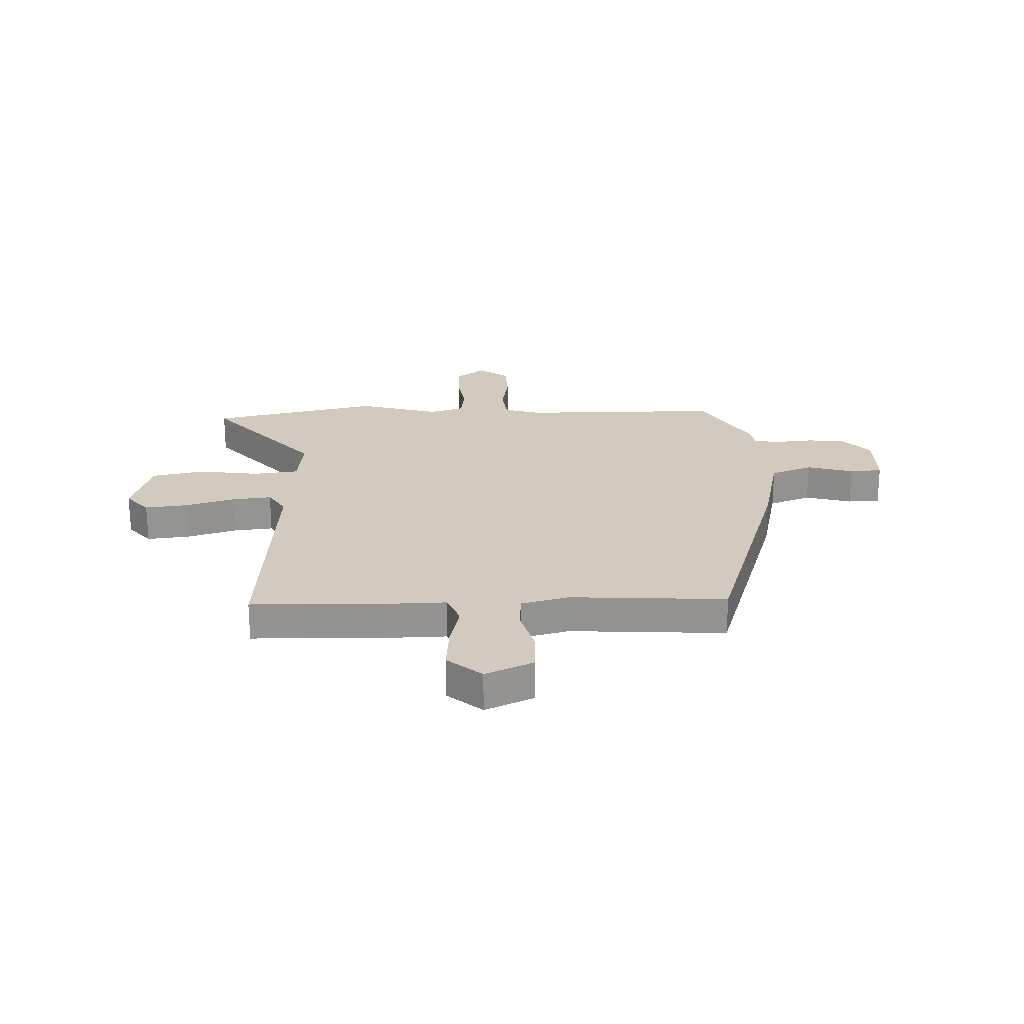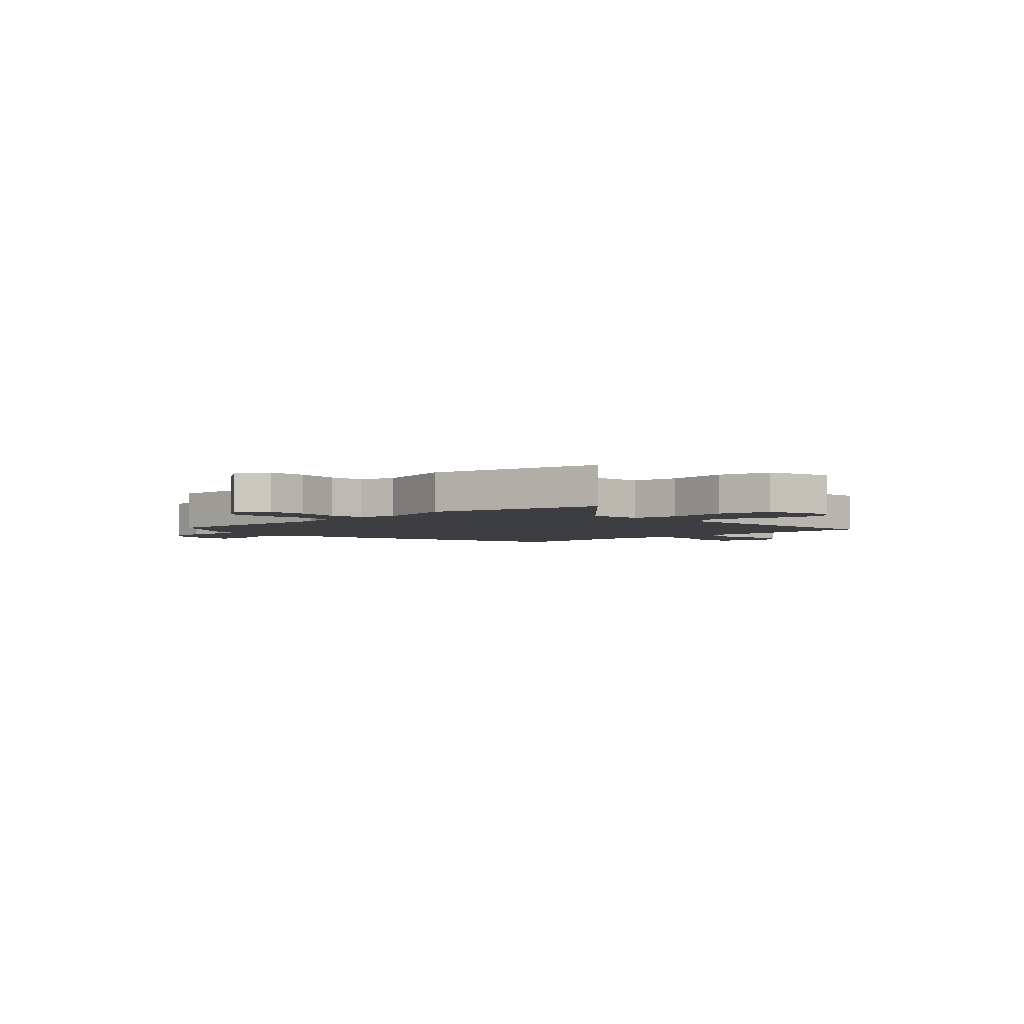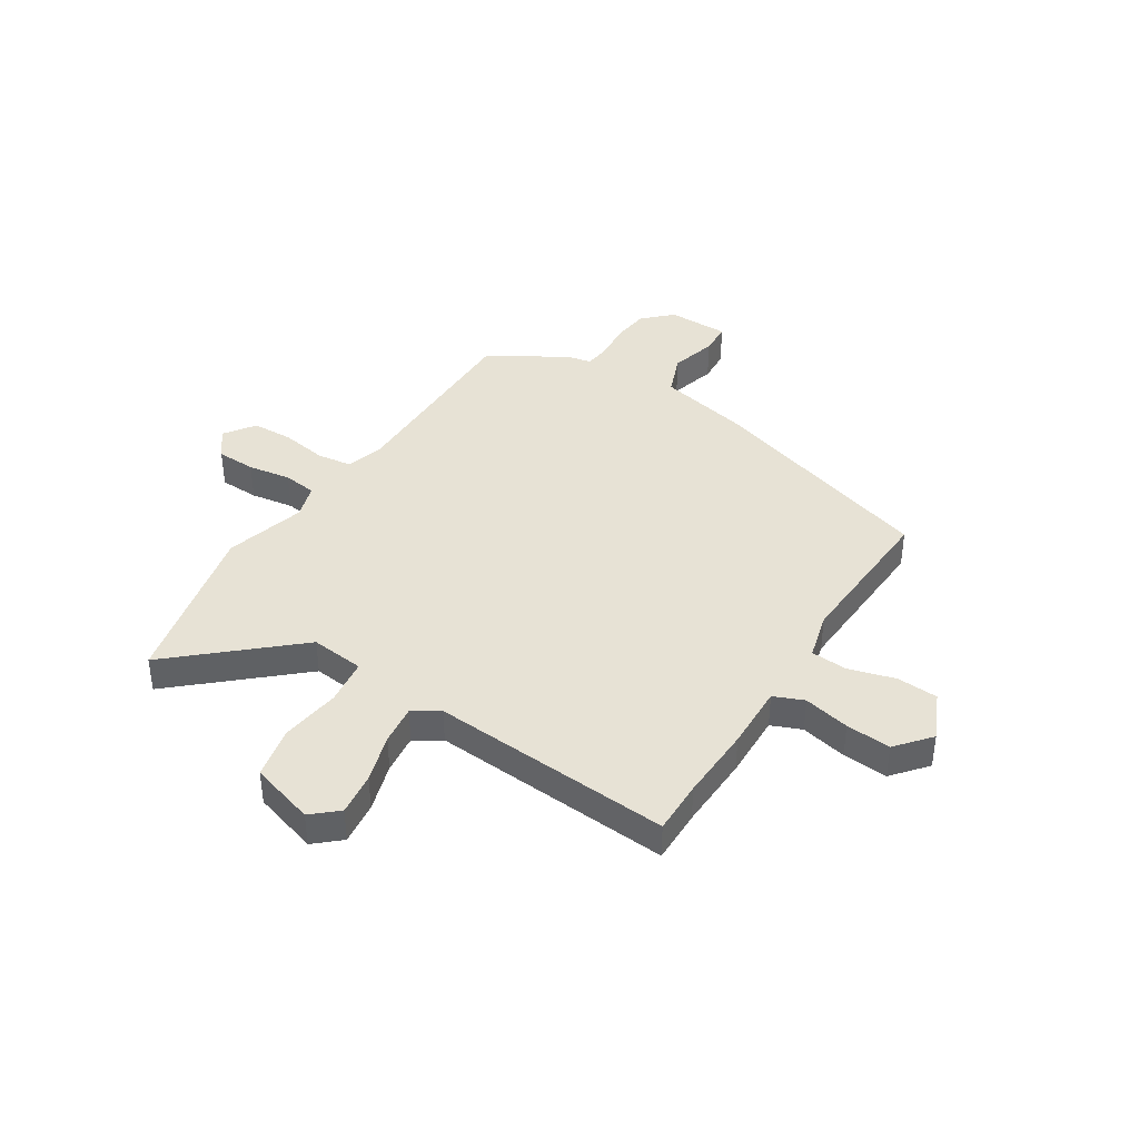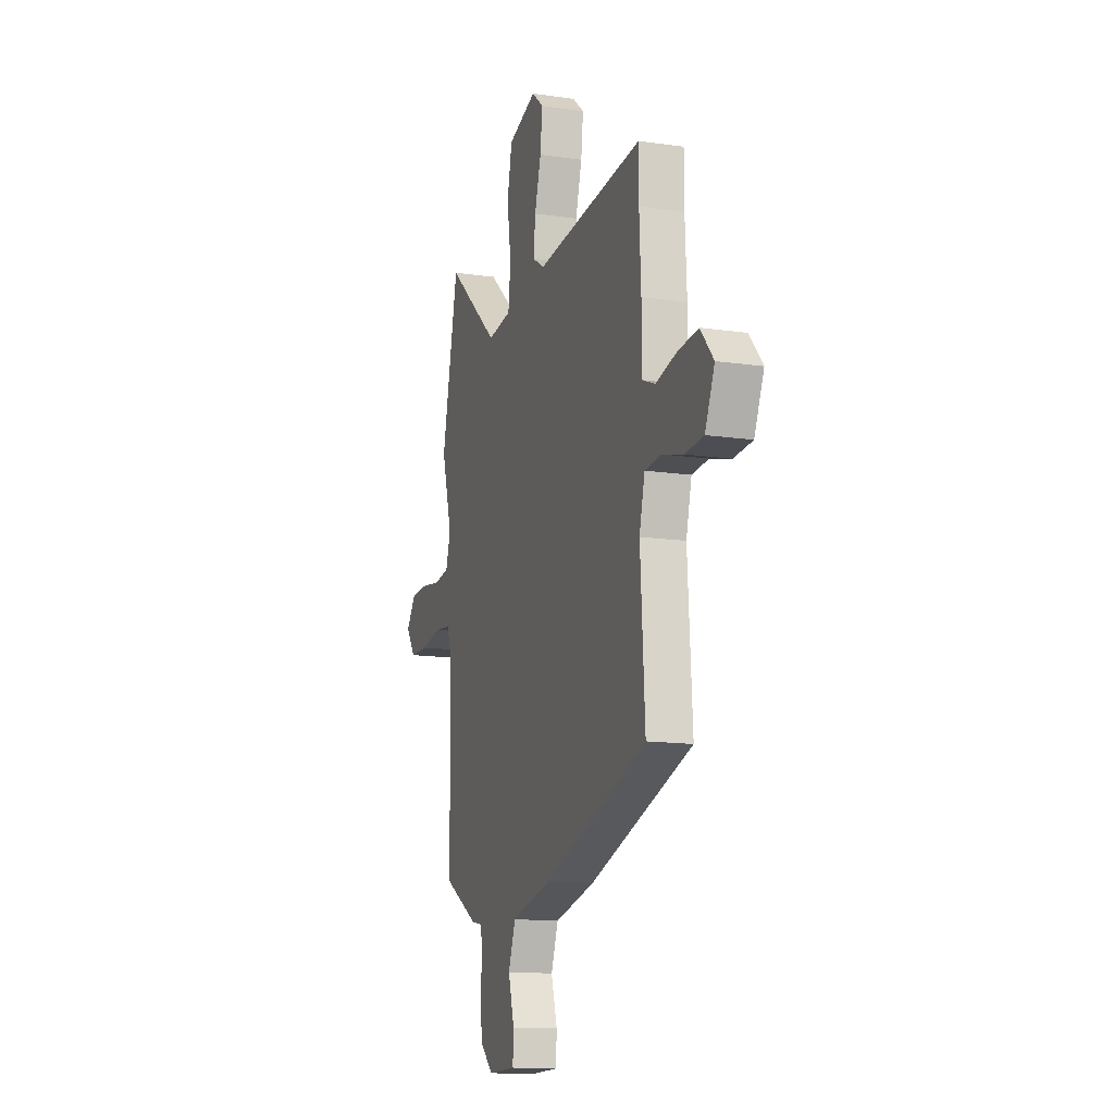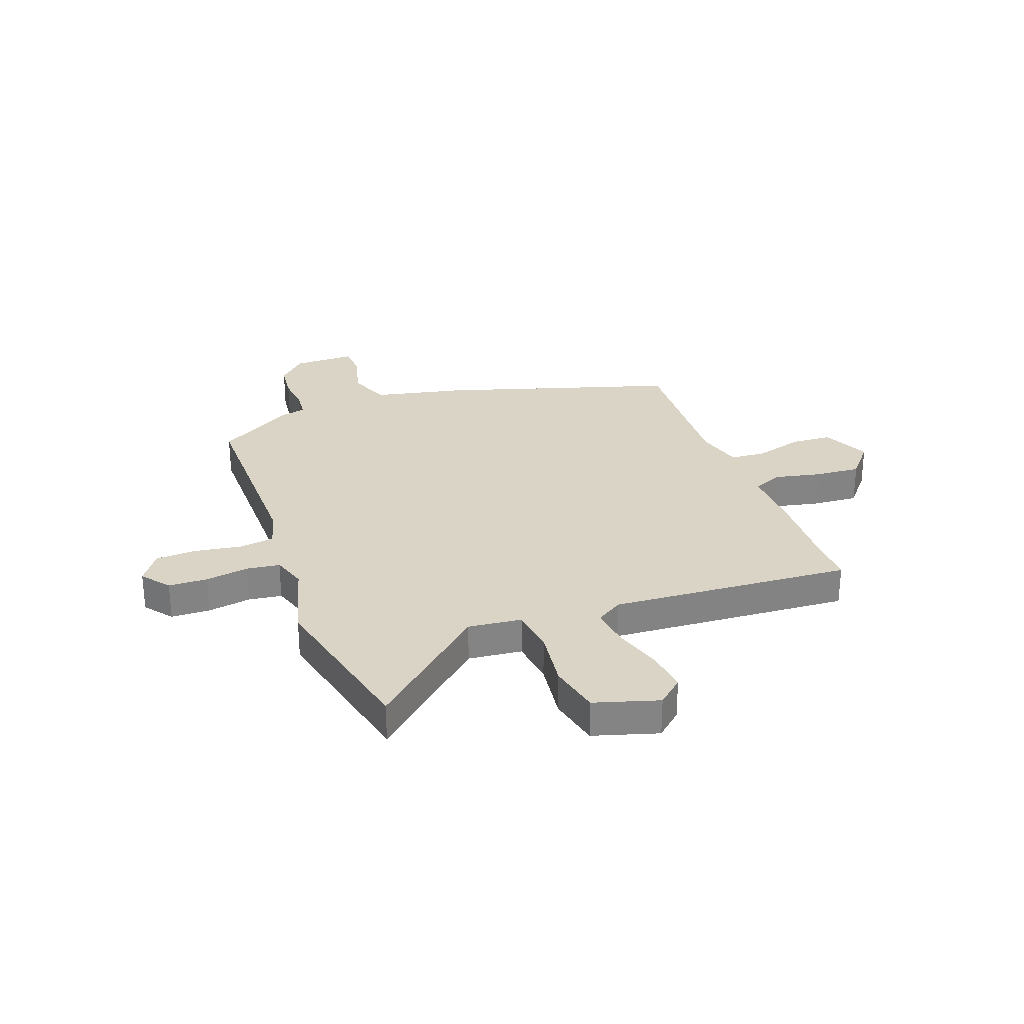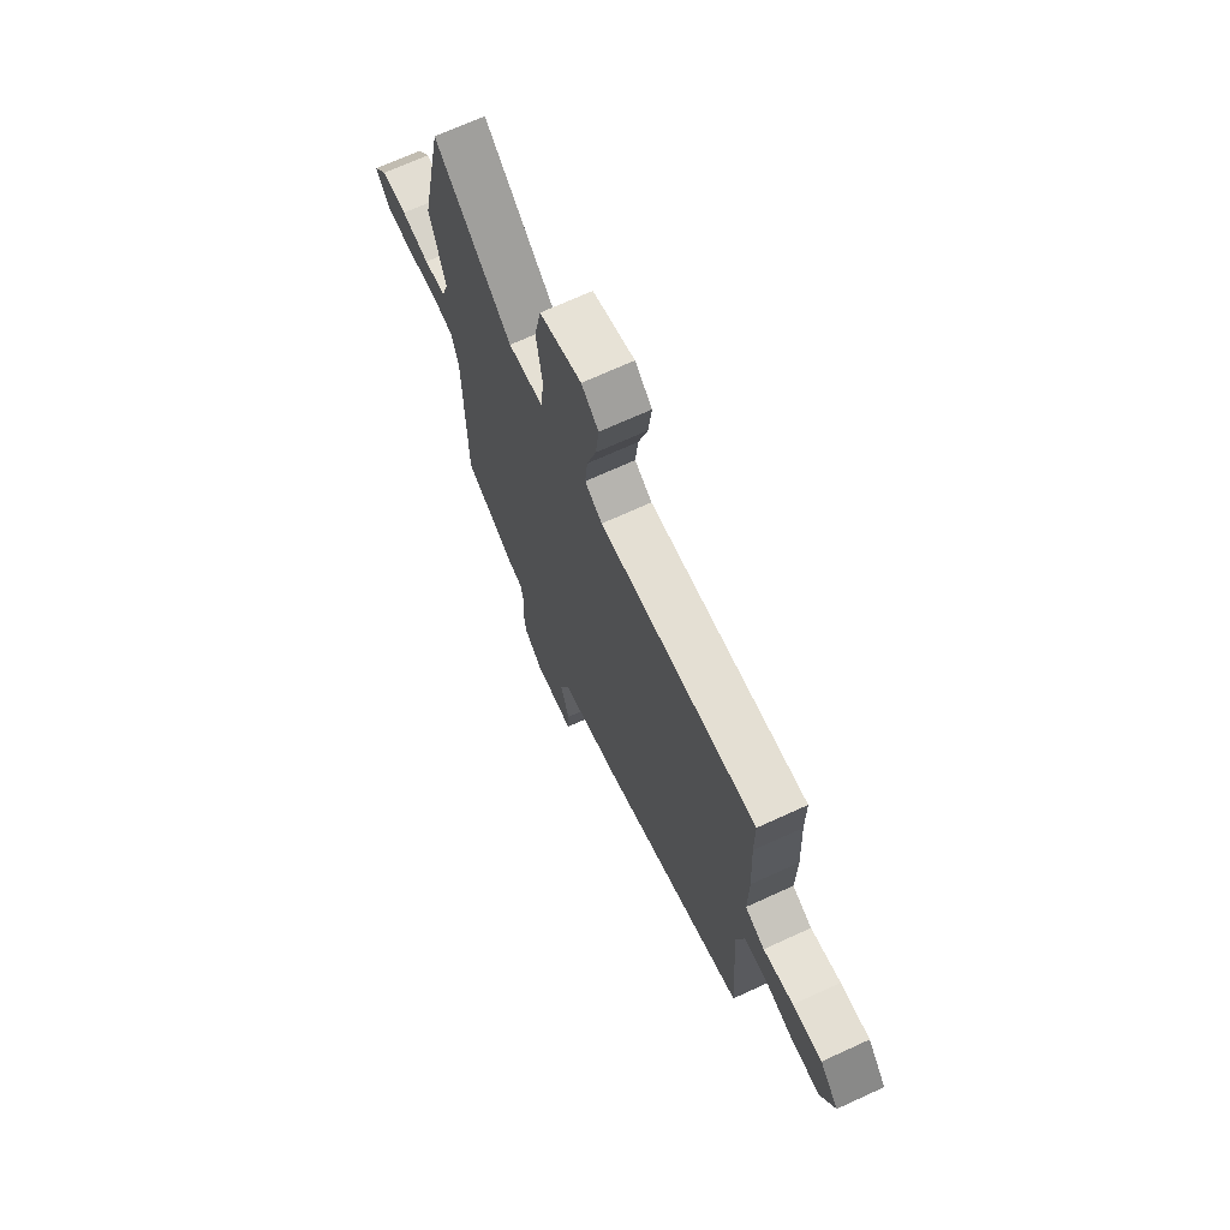
<metadata>
{"format":"obj","ext":"obj","renderer":"f3d","projection":"perspective","resolution":1024,"background":"white","views":[{"elev":23.4,"azim":87.8,"up":"+Y"},{"elev":-3.3,"azim":-47.5,"up":"+Y"},{"elev":40.3,"azim":31.8,"up":"+Y"},{"elev":-13.9,"azim":72.0,"up":"+Z"},{"elev":28.9,"azim":-20.9,"up":"+Y"},{"elev":69.9,"azim":65.4,"up":"+Z"}]}
</metadata>
<code>
v -0.472 0.07 -0.427
v -0.475 0.07 -0.051
v -0.496 0.07 0.019
v -0.563 0.07 0.027
v -0.65 0.07 0.012
v -0.727 0.07 0.014
v -0.768 0.07 0.071
v -0.728 0.07 0.124
v -0.654 0.07 0.127
v -0.573 0.07 0.115
v -0.51 0.07 0.124
v -0.49 0.07 0.189
v -0.534 0.07 0.341
v -0.466 0.07 0.66
v -0.244 0.07 0.467
v -0.143 0.07 0.479
v -0.133 0.07 0.565
v -0.15 0.07 0.679
v -0.13 0.07 0.777
v -0.009 0.07 0.815
v 0.04 0.07 0.773
v 0.031 0.07 0.692
v 0.004 0.07 0.6
v -0.004 0.07 0.525
v 0.046 0.07 0.494
v 0.5 0.07 0.53
v 0.5 0.07 0.429
v 0.507 0.07 0.289
v 0.505 0.07 0.166
v 0.562 0.07 0.143
v 0.649 0.07 0.163
v 0.734 0.07 0.17
v 0.789 0.07 0.106
v 0.749 0.07 0.016
v 0.671 0.07 0.011
v 0.584 0.07 0.035
v 0.515 0.07 0.03
v 0.492 0.07 -0.06
v 0.511 0.07 -0.353
v 0.076 0.07 -0.493
v -0.094 0.07 -0.532
v -0.124 0.07 -0.611
v -0.099 0.07 -0.698
v -0.102 0.07 -0.759
v -0.218 0.07 -0.761
v -0.271 0.07 -0.711
v -0.28 0.07 -0.641
v -0.274 0.07 -0.571
v -0.28 0.07 -0.521
v -0.326 0.07 -0.512
v -0.472 0 -0.427
v -0.475 0 -0.051
v -0.496 0 0.019
v -0.563 0 0.027
v -0.65 0 0.012
v -0.727 0 0.014
v -0.768 0 0.071
v -0.728 0 0.124
v -0.654 0 0.127
v -0.573 0 0.115
v -0.51 0 0.124
v -0.49 0 0.189
v -0.534 0 0.341
v -0.466 0 0.66
v -0.244 0 0.467
v -0.143 0 0.479
v -0.133 0 0.565
v -0.15 0 0.679
v -0.13 0 0.777
v -0.009 0 0.815
v 0.04 0 0.773
v 0.031 0 0.692
v 0.004 0 0.6
v -0.004 0 0.525
v 0.046 0 0.494
v 0.5 0 0.53
v 0.5 0 0.429
v 0.507 0 0.289
v 0.505 0 0.166
v 0.562 0 0.143
v 0.649 0 0.163
v 0.734 0 0.17
v 0.789 0 0.106
v 0.749 0 0.016
v 0.671 0 0.011
v 0.584 0 0.035
v 0.515 0 0.03
v 0.492 0 -0.06
v 0.511 0 -0.353
v 0.076 0 -0.493
v -0.094 0 -0.532
v -0.124 0 -0.611
v -0.099 0 -0.698
v -0.102 0 -0.759
v -0.218 0 -0.761
v -0.271 0 -0.711
v -0.28 0 -0.641
v -0.274 0 -0.571
v -0.28 0 -0.521
v -0.326 0 -0.512
f 49 50 1 2
f 45 46 47 48
f 45 48 49
f 42 43 44 45
f 41 42 45 49
f 38 39 40 41
f 37 38 41 49
f 33 34 35 36
f 33 36 37
f 30 31 32 33
f 30 33 37
f 29 30 37 49
f 27 28 29 49
f 25 26 27 49
f 20 21 22 23
f 20 23 24
f 17 18 19 20
f 16 17 20 24
f 12 13 14 15
f 11 12 15 16
f 7 8 9 10
f 7 10 11
f 4 5 6 7
f 3 4 7 11
f 16 24 25 49
f 11 16 49
f 2 3 11 49
f 52 51 100 99
f 98 97 96 95
f 99 98 95
f 95 94 93 92
f 99 95 92 91
f 91 90 89 88
f 99 91 88 87
f 86 85 84 83
f 87 86 83
f 83 82 81 80
f 87 83 80
f 99 87 80 79
f 99 79 78 77
f 99 77 76 75
f 73 72 71 70
f 74 73 70
f 70 69 68 67
f 74 70 67 66
f 65 64 63 62
f 66 65 62 61
f 60 59 58 57
f 61 60 57
f 57 56 55 54
f 61 57 54 53
f 99 75 74 66
f 99 66 61
f 99 61 53 52
f 1 51 52 2
f 2 52 53 3
f 3 53 54 4
f 4 54 55 5
f 5 55 56 6
f 6 56 57 7
f 7 57 58 8
f 8 58 59 9
f 9 59 60 10
f 10 60 61 11
f 11 61 62 12
f 12 62 63 13
f 13 63 64 14
f 14 64 65 15
f 15 65 66 16
f 16 66 67 17
f 17 67 68 18
f 18 68 69 19
f 19 69 70 20
f 20 70 71 21
f 21 71 72 22
f 22 72 73 23
f 23 73 74 24
f 24 74 75 25
f 25 75 76 26
f 26 76 77 27
f 27 77 78 28
f 28 78 79 29
f 29 79 80 30
f 30 80 81 31
f 31 81 82 32
f 32 82 83 33
f 33 83 84 34
f 34 84 85 35
f 35 85 86 36
f 36 86 87 37
f 37 87 88 38
f 38 88 89 39
f 39 89 90 40
f 40 90 91 41
f 41 91 92 42
f 42 92 93 43
f 43 93 94 44
f 44 94 95 45
f 45 95 96 46
f 46 96 97 47
f 47 97 98 48
f 48 98 99 49
f 49 99 100 50
f 50 100 51 1

</code>
